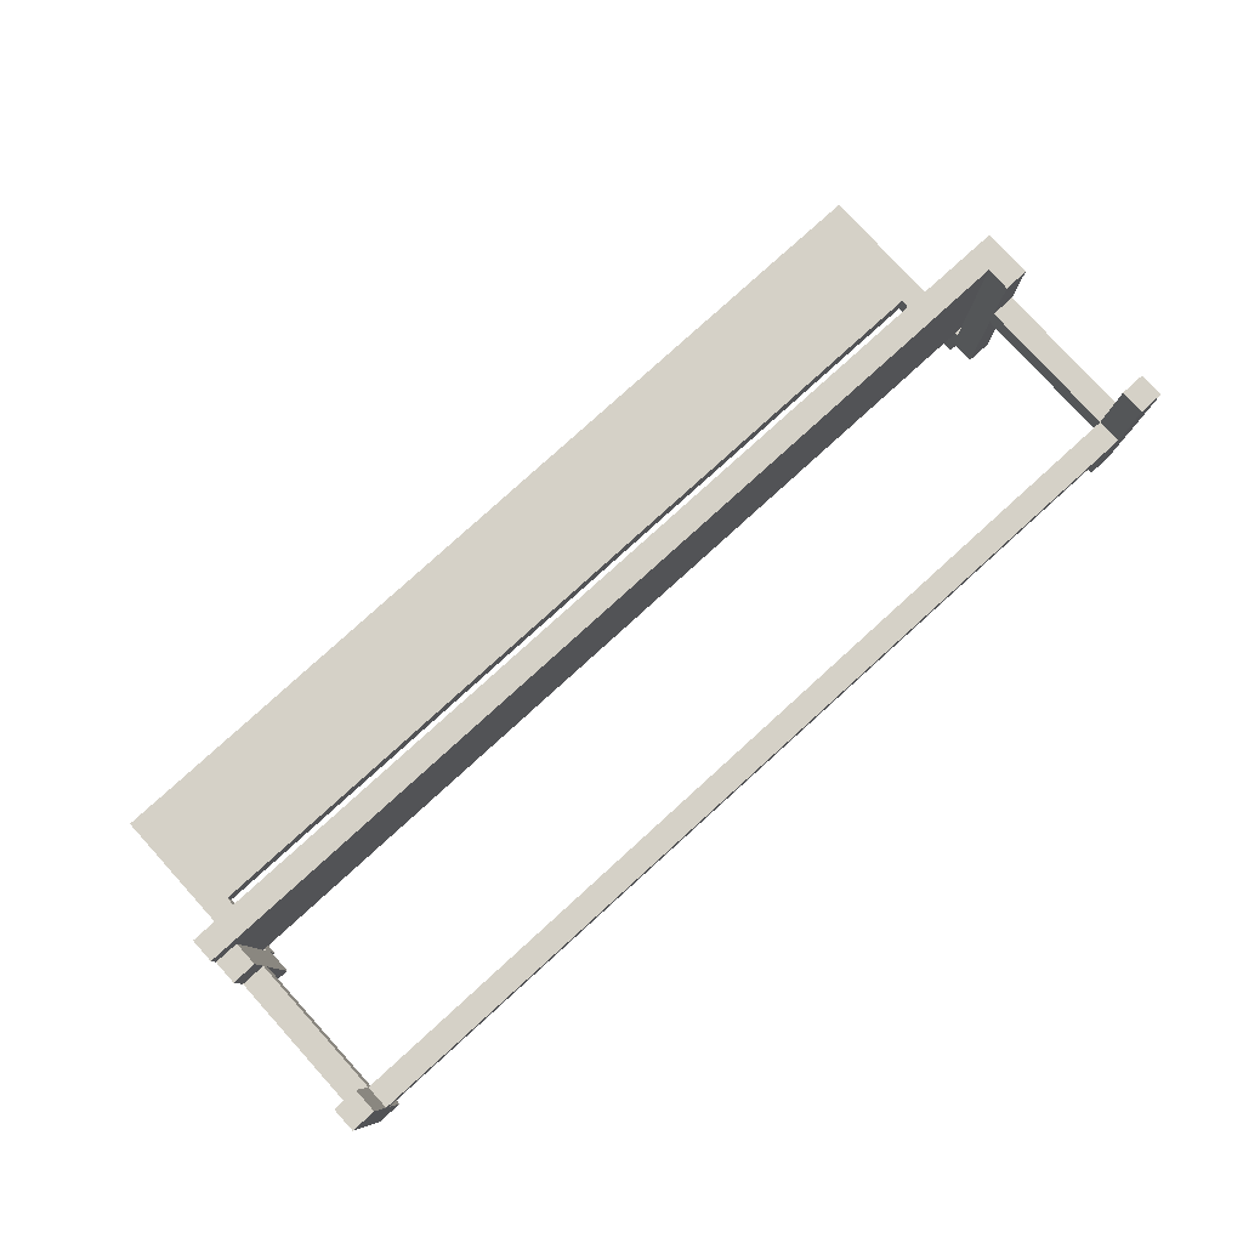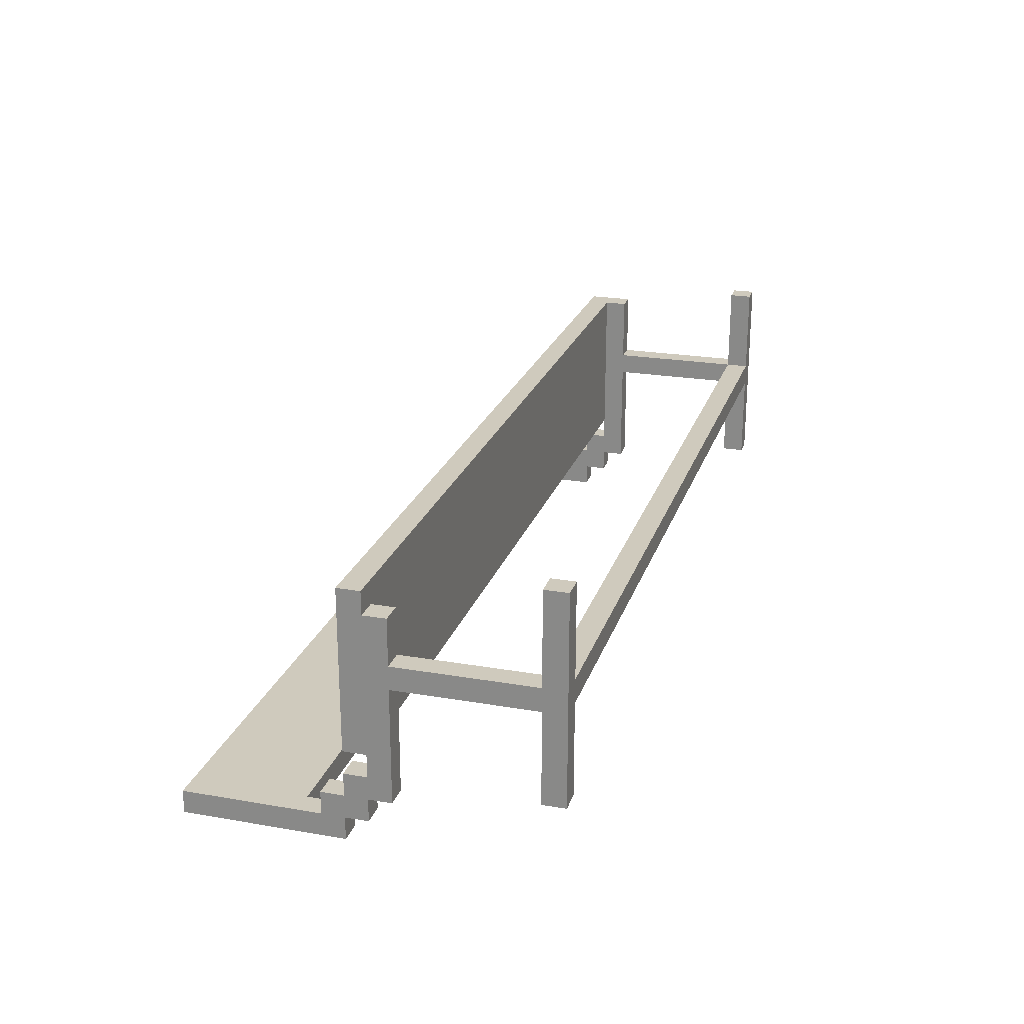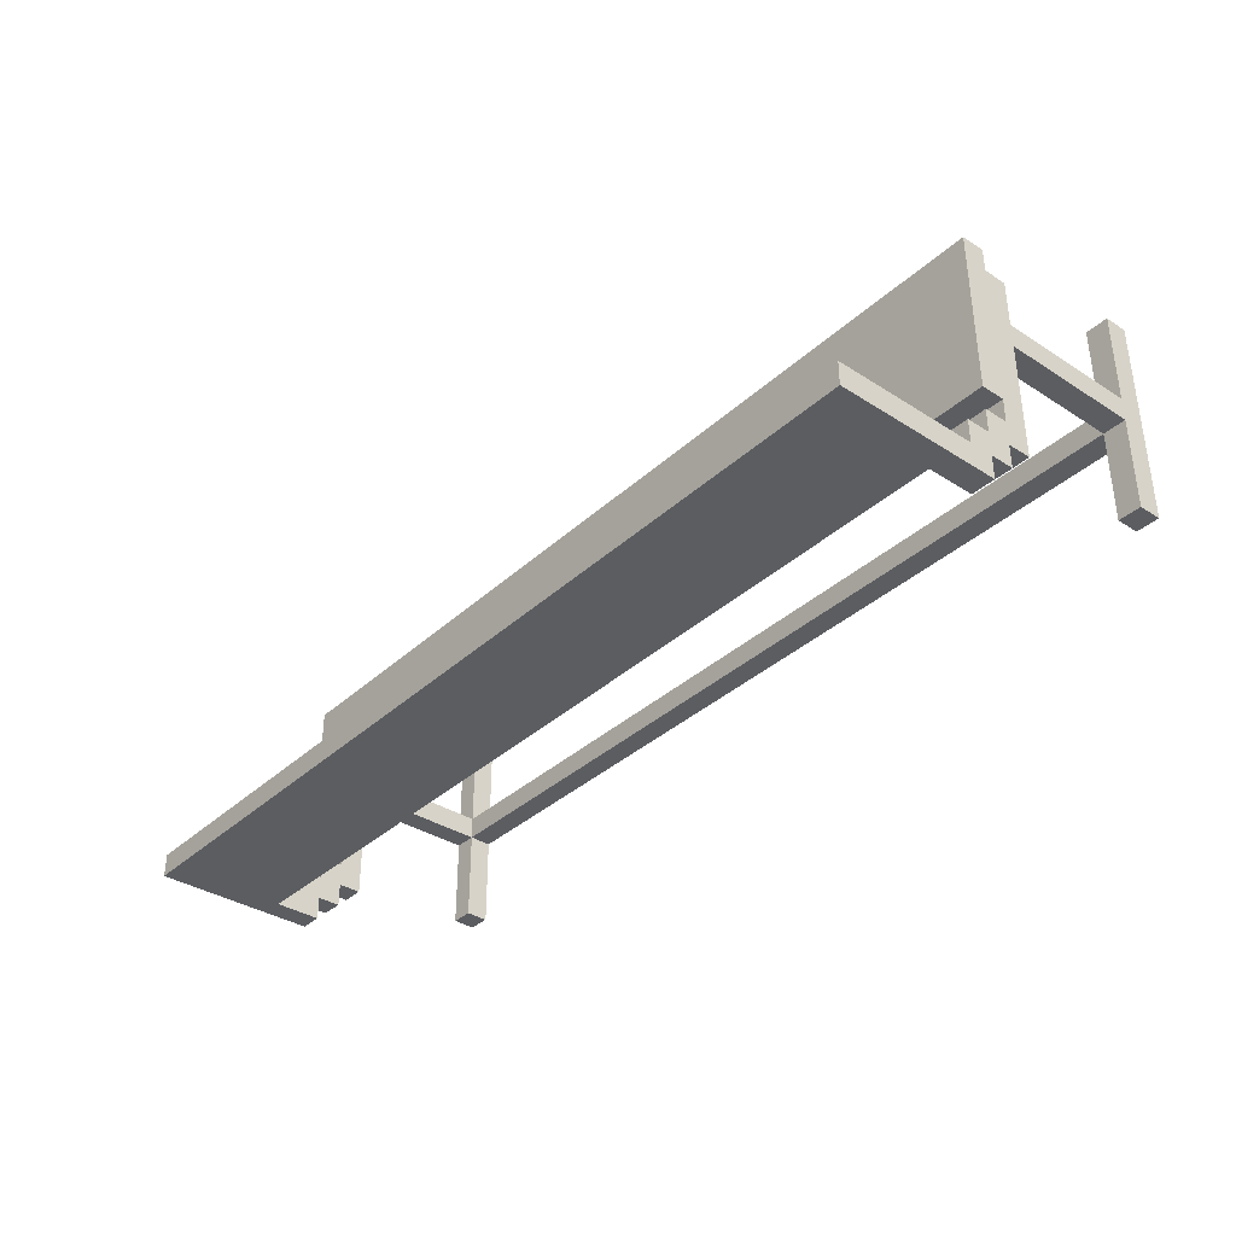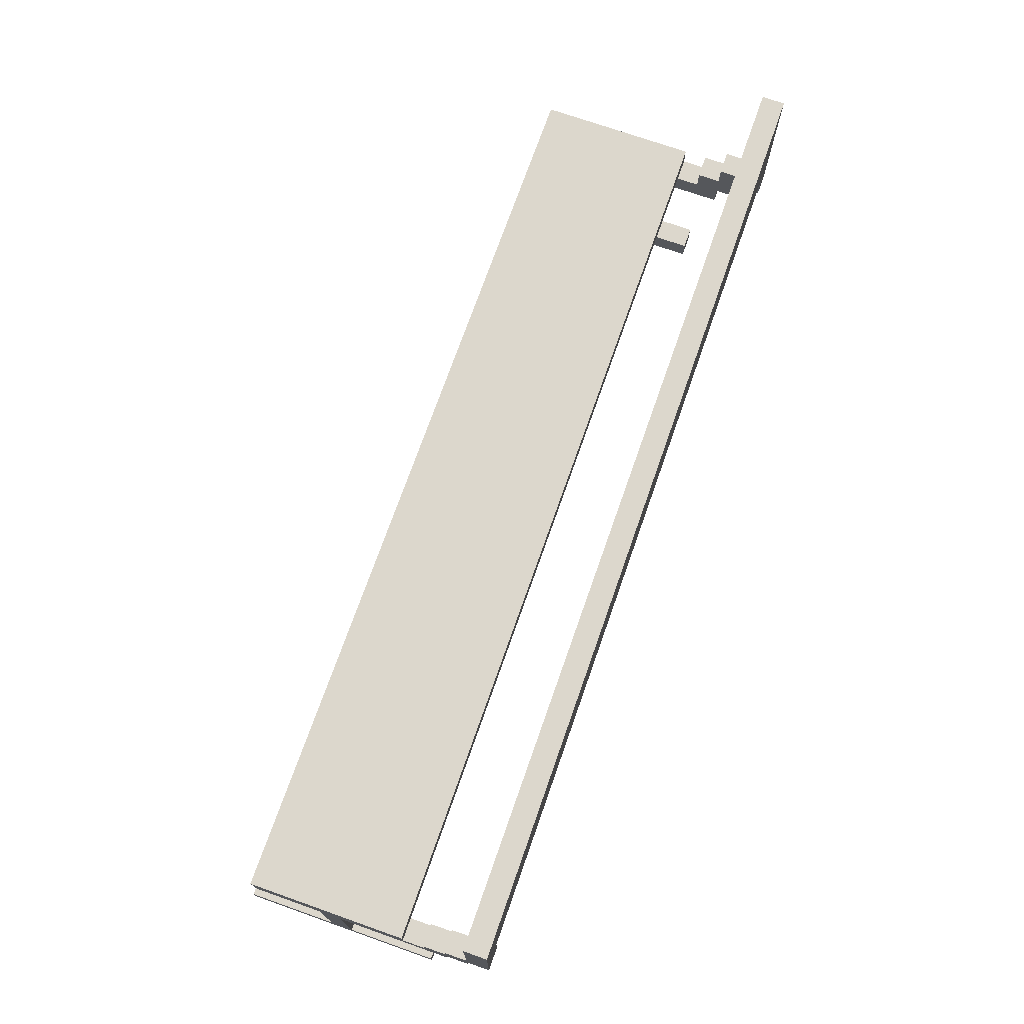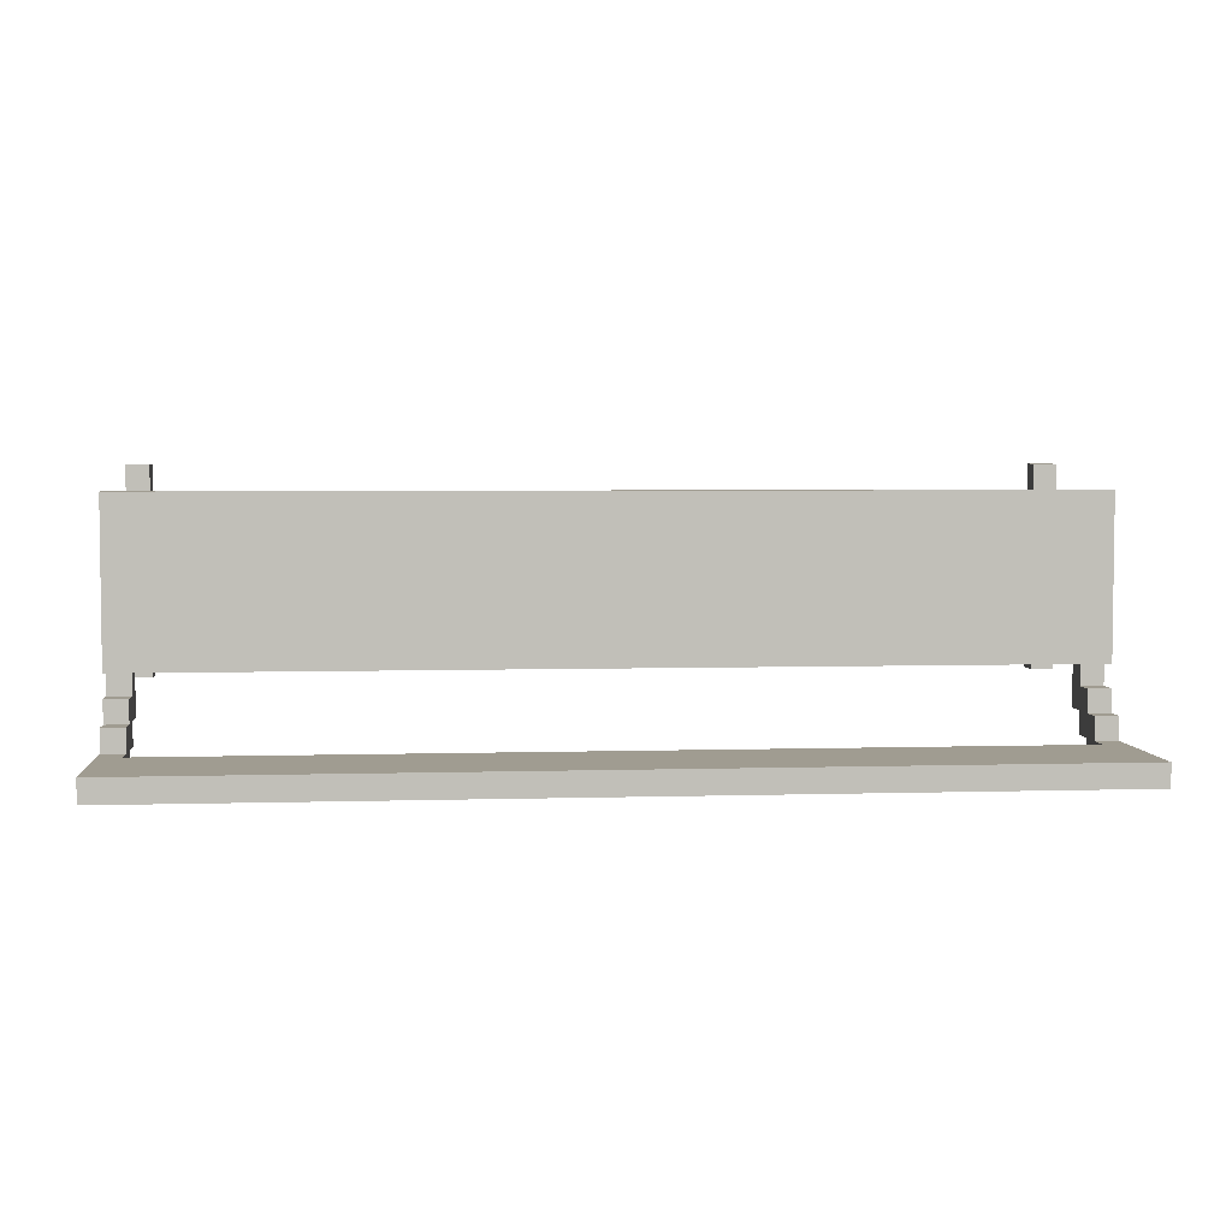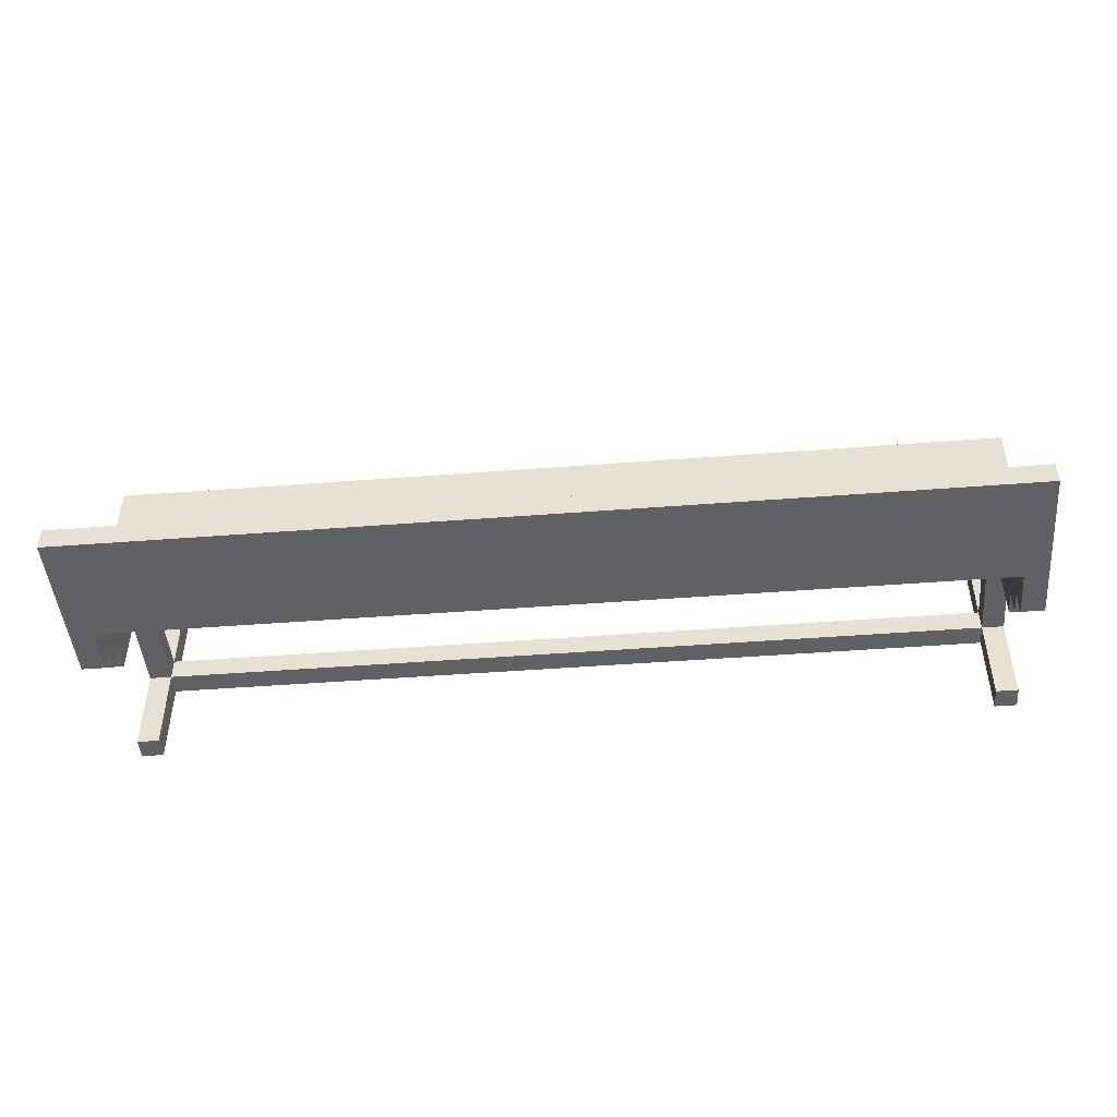
<metadata>
{"format":"obj","ext":"obj","renderer":"f3d","projection":"perspective","resolution":1024,"background":"white","views":[{"elev":79.2,"azim":-42.2,"up":"+Z"},{"elev":23.1,"azim":-73.7,"up":"+Z"},{"elev":-35.8,"azim":-130.1,"up":"+Z"},{"elev":72.8,"azim":109.4,"up":"+Y"},{"elev":4.3,"azim":174.5,"up":"+Z"},{"elev":-46.8,"azim":-175.0,"up":"+Z"}]}
</metadata>
<code>
g SoccerBench
v -20 0 4
v -20 0 -5
v -20 1 4
v -20 1 -0
v -20 1 -1
v -20 1 -5
v -20 7 2
v -20 7 -0
v -20 7 -1
v -20 7 -6
v -20 8 3
v -20 8 2
v -20 8 -4
v -20 8 -5
v -20 8 -6
v -20 8 -7
v -20 9 3
v -20 9 -4
v -20 9 -5
v -20 9 -6
v -20 9 -7
v -20 9 -8
v -20 10 -6
v -20 10 -7
v -20 16 -7
v -20 16 -8
v 19 0 4
v 19 0 -0
v 19 0 -1
v 19 0 -5
v 19 1 4
v 19 1 -0
v 19 1 -1
v 19 1 -5
v 19 7 3
v 19 7 -0
v 19 7 -1
v 19 7 -6
v 19 8 3
v 19 8 -4
v 19 8 -5
v 19 8 -6
v 19 8 -7
v 19 9 -5
v 19 9 -6
v 19 9 -7
v 19 9 -8
v 19 10 -6
v 19 10 -7
v 19 11 -7
v 19 11 -8
v -19 0 4
v -19 0 -0
v -19 0 -1
v -19 0 -5
v -19 1 4
v -19 1 -0
v -19 1 -1
v -19 1 -5
v -19 7 2
v -19 7 -0
v -19 7 -1
v -19 7 -6
v -19 8 2
v -19 8 -4
v -19 8 -5
v -19 8 -6
v -19 8 -7
v -19 9 -5
v -19 9 -6
v -19 9 -7
v -19 9 -8
v -19 10 -6
v -19 10 -7
v -19 11 -7
v -19 11 -8
v 20 0 4
v 20 0 -5
v 20 1 4
v 20 1 -0
v 20 1 -1
v 20 1 -5
v 20 7 3
v 20 7 -0
v 20 7 -1
v 20 7 -6
v 20 8 -4
v 20 8 -5
v 20 8 -6
v 20 8 -7
v 20 9 3
v 20 9 -4
v 20 9 -5
v 20 9 -6
v 20 9 -7
v 20 9 -8
v 20 10 -6
v 20 10 -7
v 20 16 -7
v 20 16 -8
v -20 0 4
v -20 1 4
v -19 0 4
v -19 1 4
v 19 0 4
v 19 1 4
v 20 0 4
v 20 1 4
v -20 8 3
v -20 9 3
v 19 7 3
v 19 8 3
v 20 7 3
v 20 9 3
v -20 7 2
v -20 8 2
v -19 7 2
v -19 8 2
v -20 1 -0
v -20 7 -0
v -19 0 -0
v -19 1 -0
v -19 7 -0
v 19 0 -0
v 19 1 -0
v 19 7 -0
v 20 1 -0
v 20 7 -0
v -20 8 -5
v -20 9 -5
v -19 8 -5
v -19 9 -5
v 19 8 -5
v 19 9 -5
v 20 8 -5
v 20 9 -5
v -20 9 -6
v -20 10 -6
v -19 9 -6
v -19 10 -6
v 19 9 -6
v 19 10 -6
v 20 9 -6
v 20 10 -6
v -20 10 -7
v -20 16 -7
v -19 10 -7
v -19 11 -7
v 19 10 -7
v 19 11 -7
v 20 10 -7
v 20 16 -7
v -20 1 -1
v -20 7 -1
v -19 0 -1
v -19 1 -1
v -19 7 -1
v 19 0 -1
v 19 1 -1
v 19 7 -1
v 20 1 -1
v 20 7 -1
v -20 8 -4
v -20 9 -4
v -19 8 -4
v 19 8 -4
v 20 8 -4
v 20 9 -4
v -20 0 -5
v -20 1 -5
v -19 0 -5
v -19 1 -5
v 19 0 -5
v 19 1 -5
v 20 0 -5
v 20 1 -5
v -20 7 -6
v -20 8 -6
v -19 7 -6
v -19 8 -6
v 19 7 -6
v 19 8 -6
v 20 7 -6
v 20 8 -6
v -20 8 -7
v -20 9 -7
v -19 8 -7
v -19 9 -7
v 19 8 -7
v 19 9 -7
v 20 8 -7
v 20 9 -7
v -20 9 -8
v -20 16 -8
v -19 9 -8
v -19 11 -8
v 19 9 -8
v 19 11 -8
v 20 9 -8
v 20 16 -8
v -20 0 4
v -19 0 4
v 19 0 4
v 20 0 4
v -19 0 -0
v 19 0 -0
v -19 0 -1
v 19 0 -1
v -20 0 -5
v -19 0 -5
v 19 0 -5
v 20 0 -5
v 19 7 3
v 20 7 3
v -20 7 2
v -19 7 2
v -20 7 -0
v -19 7 -0
v 19 7 -0
v 20 7 -0
v -20 7 -1
v -19 7 -1
v 19 7 -1
v 20 7 -1
v -20 7 -6
v -19 7 -6
v 19 7 -6
v 20 7 -6
v -20 8 3
v 19 8 3
v -20 8 2
v -19 8 2
v -19 8 -4
v 19 8 -4
v -20 8 -6
v -19 8 -6
v 19 8 -6
v 20 8 -6
v -20 8 -7
v -19 8 -7
v 19 8 -7
v 20 8 -7
v -20 9 -7
v -19 9 -7
v 19 9 -7
v 20 9 -7
v -20 9 -8
v -19 9 -8
v 19 9 -8
v 20 9 -8
v -19 11 -7
v 19 11 -7
v -19 11 -8
v 19 11 -8
v -20 1 4
v -19 1 4
v 19 1 4
v 20 1 4
v -20 1 -0
v -19 1 -0
v 19 1 -0
v 20 1 -0
v -20 1 -1
v -19 1 -1
v 19 1 -1
v 20 1 -1
v -20 1 -5
v -19 1 -5
v 19 1 -5
v 20 1 -5
v -20 8 -4
v -19 8 -4
v 19 8 -4
v 20 8 -4
v -20 8 -5
v -19 8 -5
v 19 8 -5
v 20 8 -5
v -20 9 3
v 20 9 3
v -20 9 -4
v 20 9 -4
v -20 9 -5
v -19 9 -5
v 19 9 -5
v 20 9 -5
v -20 9 -6
v -19 9 -6
v 19 9 -6
v 20 9 -6
v -20 10 -6
v -19 10 -6
v 19 10 -6
v 20 10 -6
v -20 10 -7
v -19 10 -7
v 19 10 -7
v 20 10 -7
v -20 16 -7
v 20 16 -7
v -20 16 -8
v 20 16 -8
f 3 2 1
f 4 2 3
f 5 2 4
f 6 2 5
f 8 5 4
f 9 5 8
f 12 9 8
f 12 10 9
f 12 8 7
f 13 10 12
f 14 10 13
f 15 10 14
f 17 12 11
f 17 13 12
f 18 13 17
f 19 16 15
f 19 15 14
f 20 16 19
f 21 16 20
f 23 22 21
f 23 21 20
f 24 22 23
f 25 22 24
f 26 22 25
f 31 28 27
f 32 28 31
f 33 30 29
f 34 30 33
f 36 33 32
f 37 33 36
f 39 37 36
f 39 38 37
f 39 36 35
f 40 38 39
f 41 38 40
f 42 38 41
f 44 43 42
f 44 42 41
f 45 43 44
f 46 43 45
f 48 47 46
f 48 46 45
f 49 47 48
f 50 47 49
f 51 47 50
f 52 53 56
f 56 53 57
f 54 55 58
f 58 55 59
f 57 58 61
f 61 58 62
f 61 62 64
f 62 63 64
f 60 61 64
f 64 63 65
f 65 63 66
f 66 63 67
f 67 68 69
f 66 67 69
f 69 68 70
f 70 68 71
f 71 72 73
f 70 71 73
f 73 72 74
f 74 72 75
f 75 72 76
f 77 78 79
f 79 78 80
f 80 78 81
f 81 78 82
f 80 81 84
f 84 81 85
f 84 85 87
f 85 86 87
f 83 84 87
f 87 86 88
f 88 86 89
f 83 87 91
f 91 87 92
f 89 90 93
f 88 89 93
f 93 90 94
f 94 90 95
f 95 96 97
f 94 95 97
f 97 96 98
f 98 96 99
f 99 96 100
f 103 102 101
f 104 102 103
f 107 106 105
f 108 106 107
f 112 110 109
f 113 112 111
f 114 110 112
f 114 112 113
f 117 116 115
f 118 116 117
f 122 120 119
f 123 120 122
f 124 122 121
f 125 122 124
f 127 126 125
f 128 126 127
f 131 130 129
f 132 130 131
f 135 134 133
f 136 134 135
f 139 138 137
f 140 138 139
f 143 142 141
f 144 142 143
f 147 146 145
f 148 146 147
f 150 146 148
f 151 150 149
f 152 146 150
f 152 150 151
f 153 154 156
f 156 154 157
f 155 156 158
f 158 156 159
f 159 160 161
f 161 160 162
f 163 164 165
f 165 164 166
f 166 164 167
f 167 164 168
f 169 170 171
f 171 170 172
f 173 174 175
f 175 174 176
f 177 178 179
f 179 178 180
f 181 182 183
f 183 182 184
f 185 186 187
f 187 186 188
f 189 190 191
f 191 190 192
f 193 194 195
f 195 194 196
f 196 194 198
f 197 198 199
f 198 194 200
f 199 198 200
f 205 202 201
f 206 204 203
f 207 205 201
f 207 206 205
f 208 204 206
f 208 206 207
f 209 207 201
f 210 207 209
f 211 204 208
f 212 204 211
f 217 216 215
f 218 216 217
f 219 214 213
f 220 214 219
f 225 222 221
f 226 222 225
f 227 224 223
f 228 224 227
f 231 230 229
f 232 230 231
f 233 230 232
f 234 230 233
f 239 236 235
f 240 236 239
f 241 238 237
f 242 238 241
f 247 244 243
f 248 244 247
f 249 246 245
f 250 246 249
f 253 252 251
f 254 252 253
f 255 256 259
f 259 256 260
f 257 258 261
f 261 258 262
f 260 261 264
f 264 261 265
f 263 264 267
f 267 264 268
f 265 266 269
f 269 266 270
f 271 272 275
f 275 272 276
f 273 274 277
f 277 274 278
f 279 280 281
f 281 280 282
f 283 284 287
f 287 284 288
f 285 286 289
f 289 286 290
f 291 292 295
f 295 292 296
f 293 294 297
f 297 294 298
f 299 300 301
f 301 300 302

</code>
